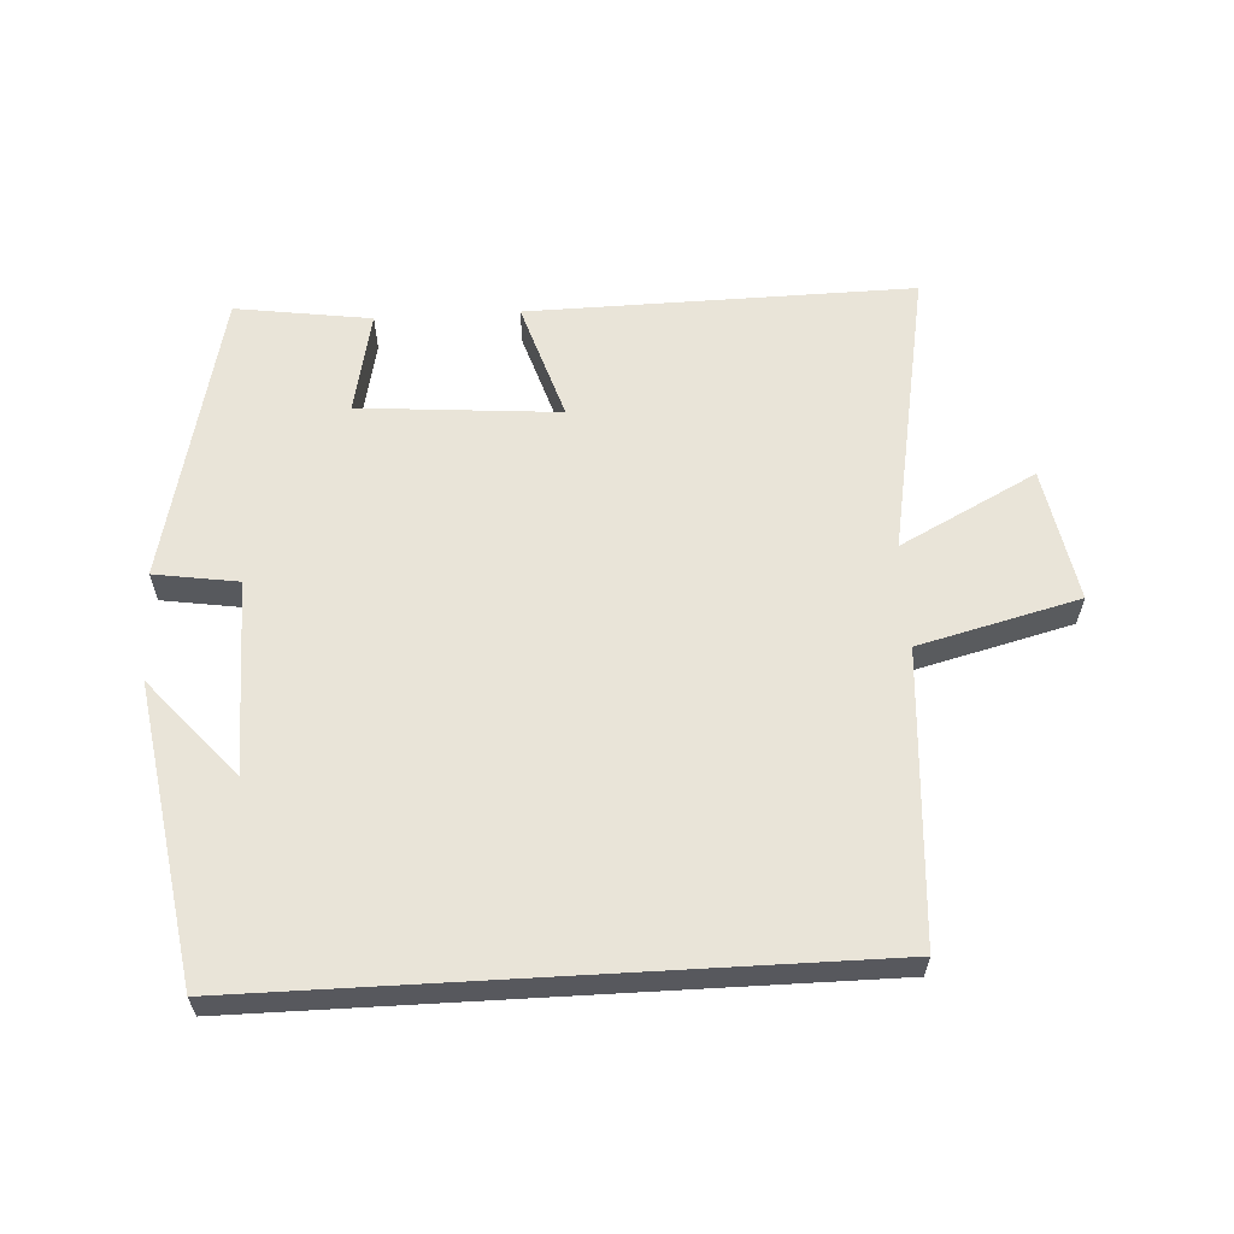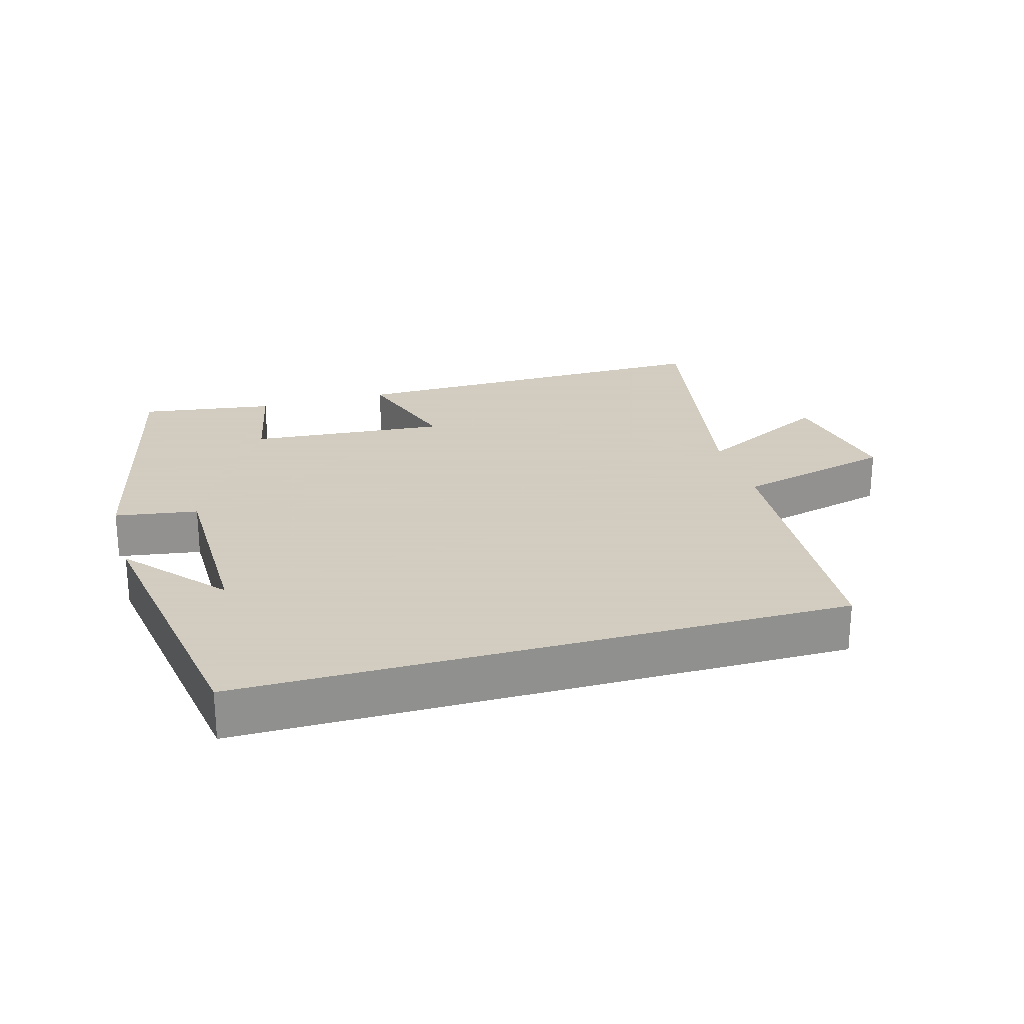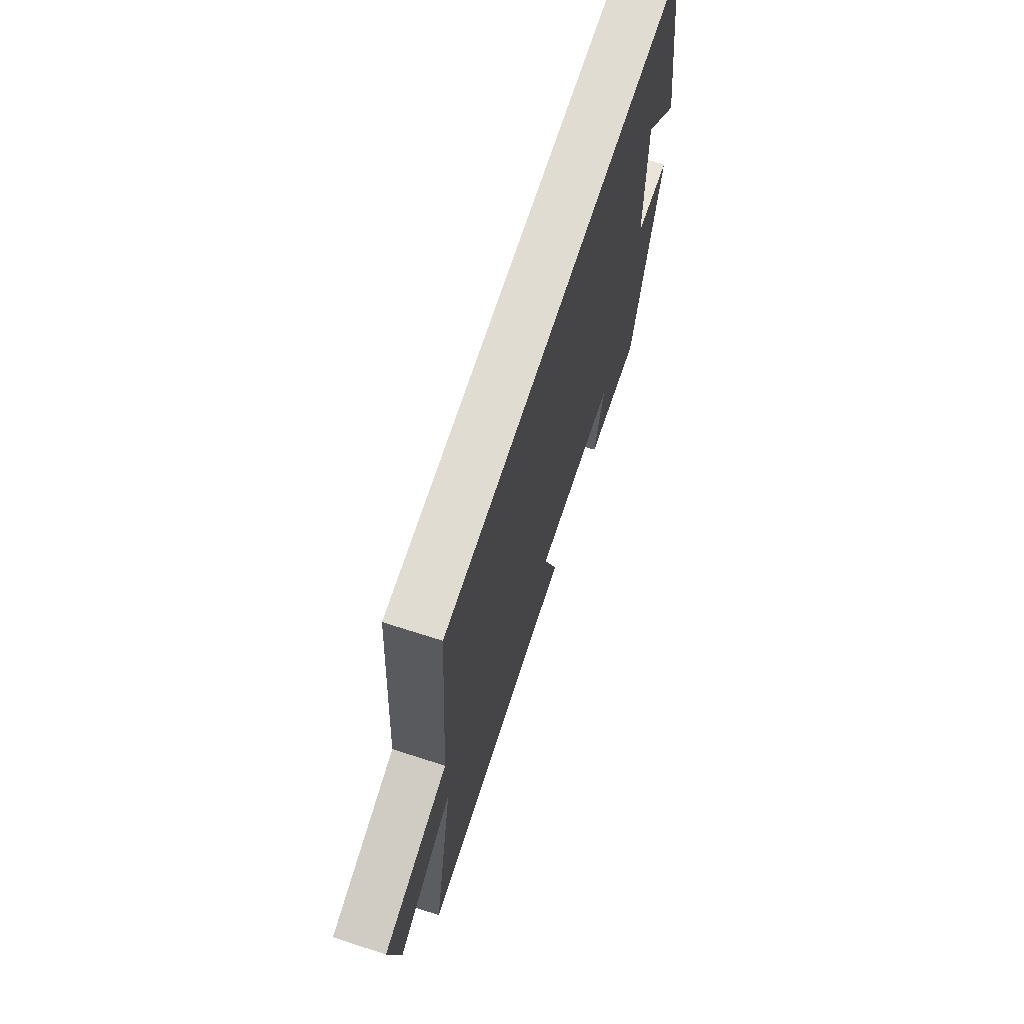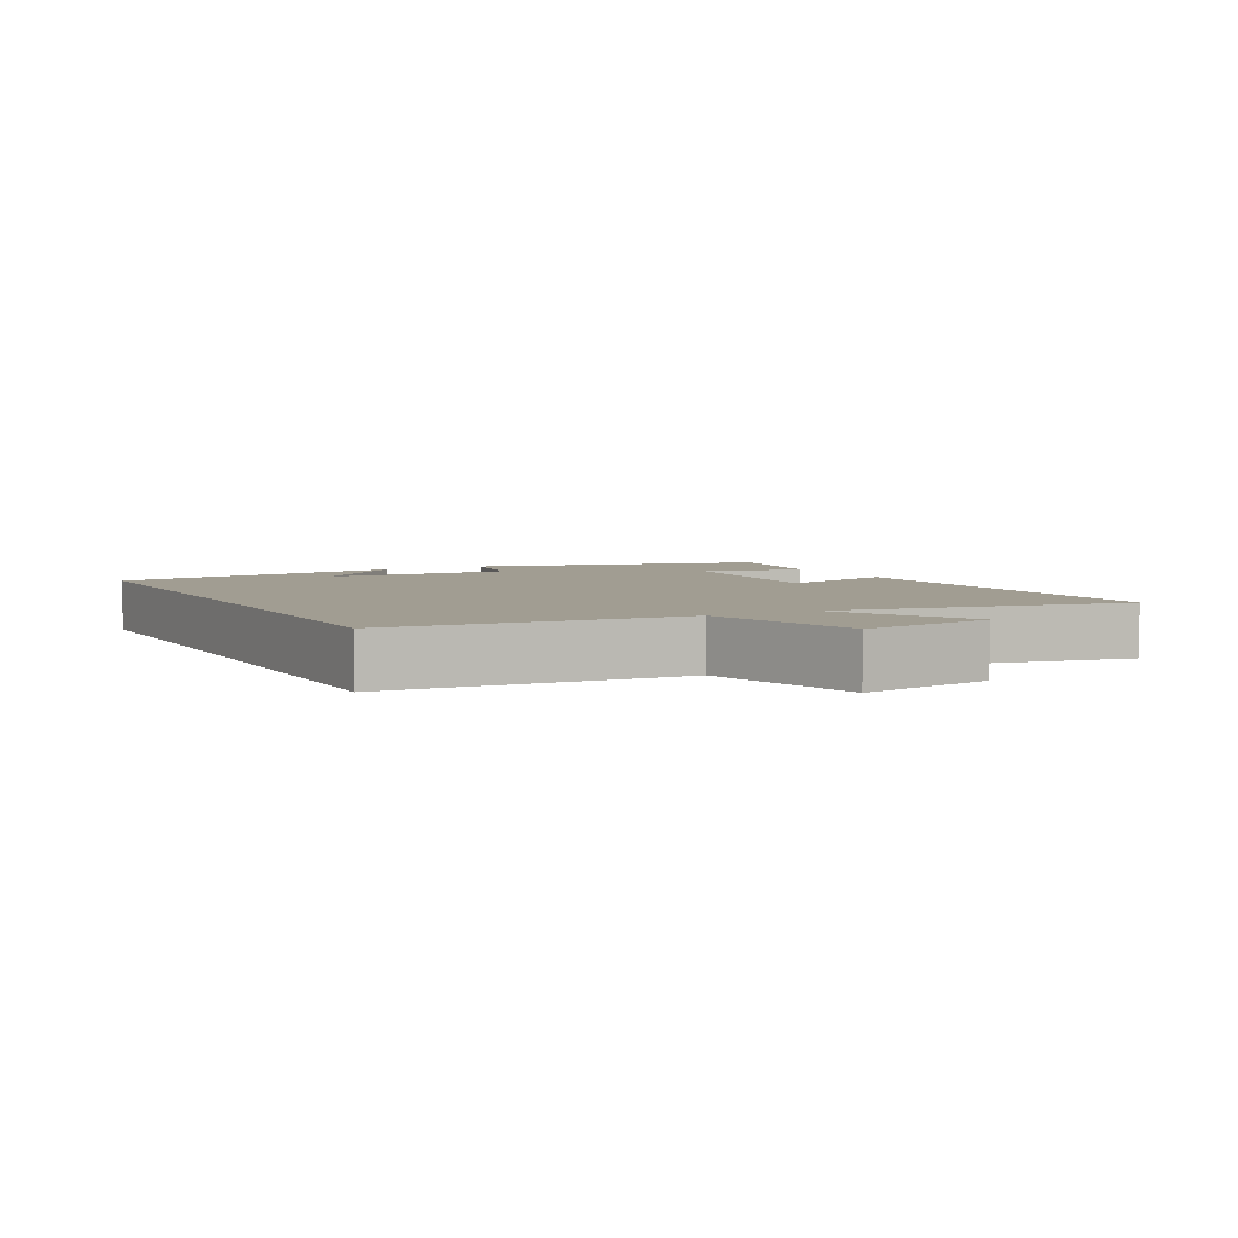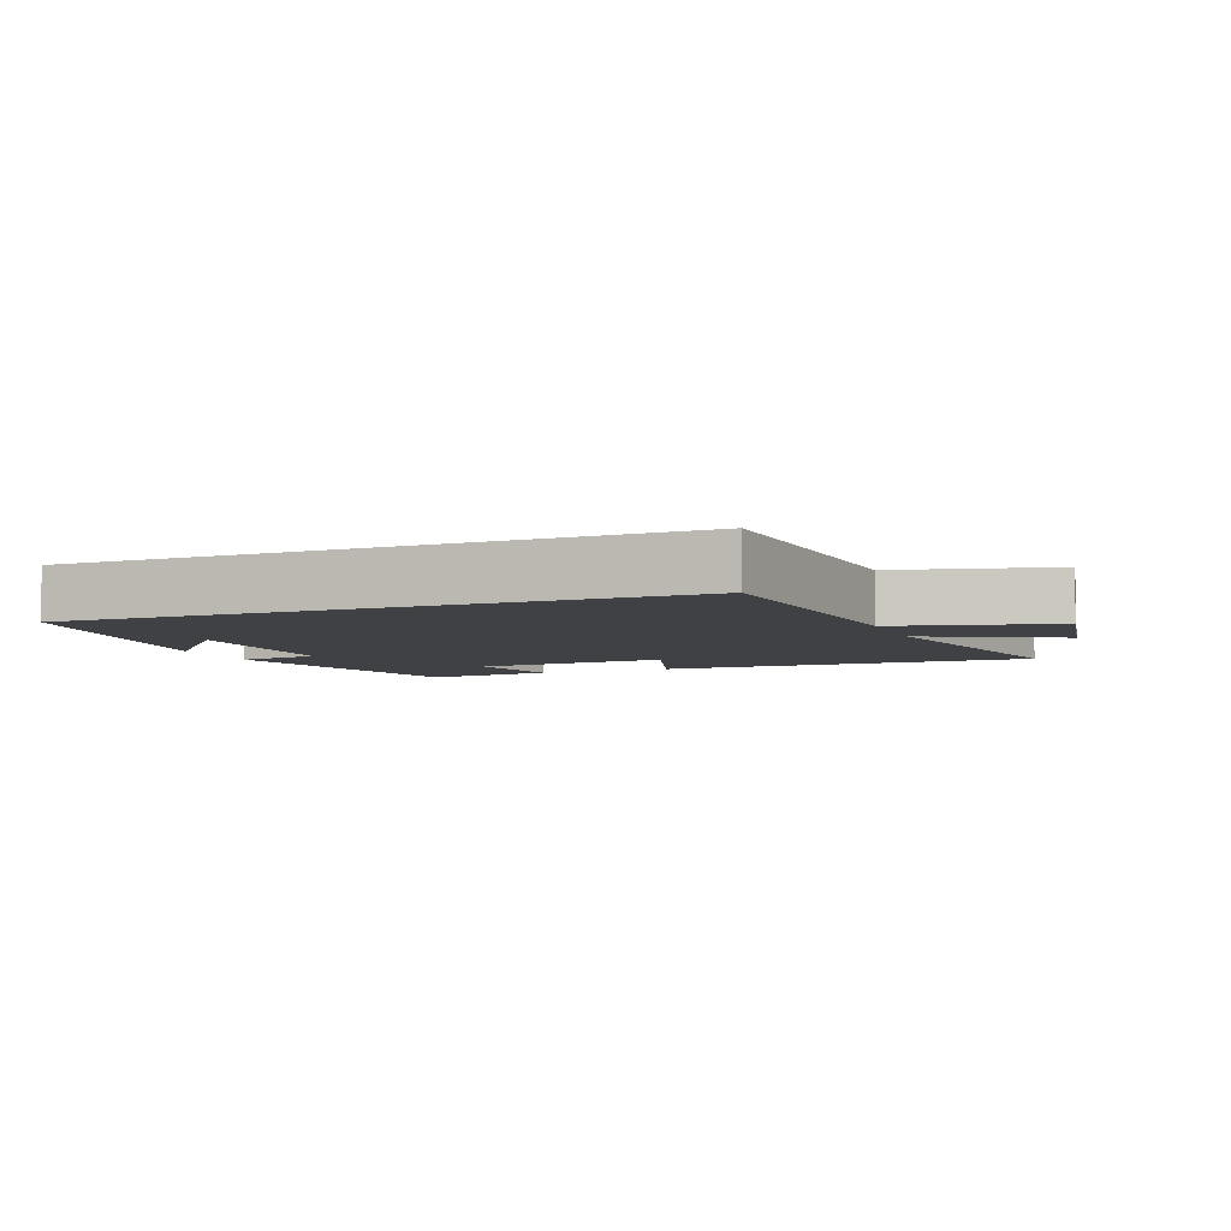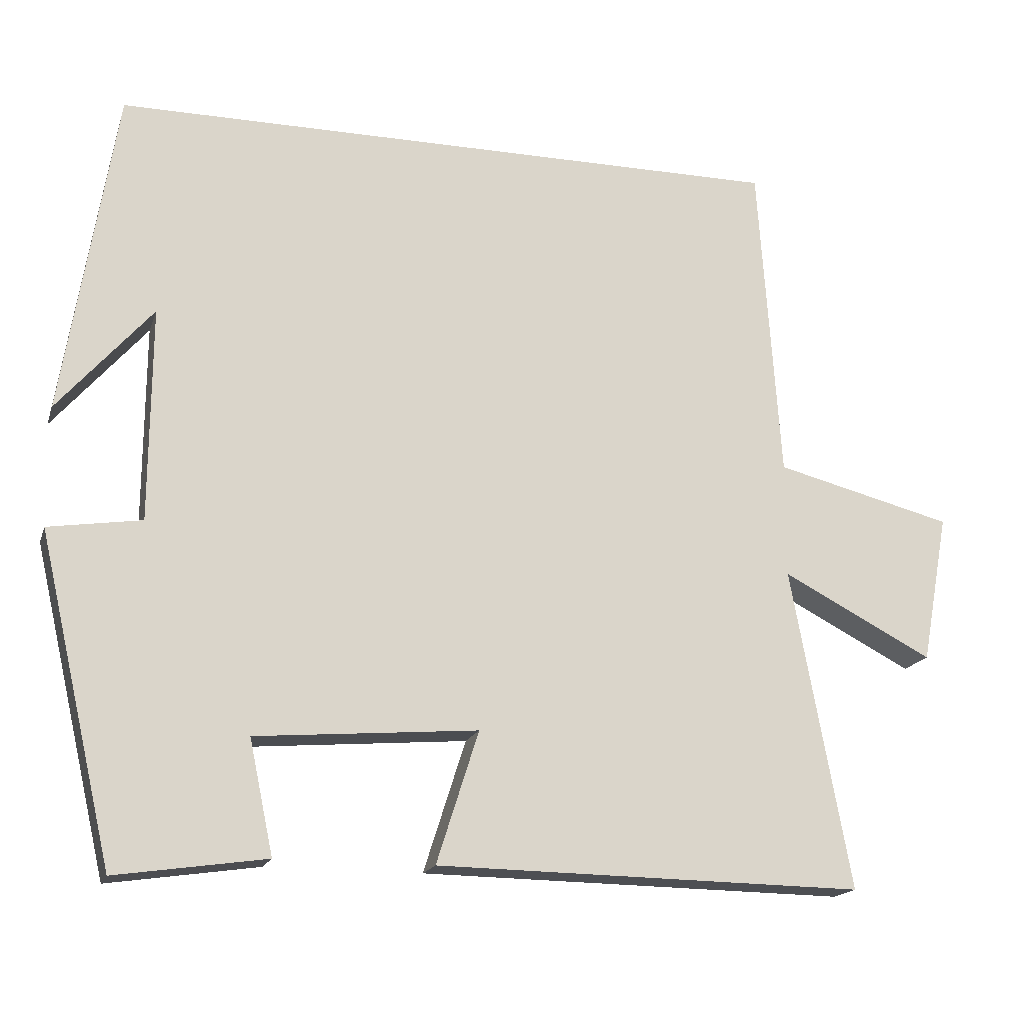
<metadata>
{"format":"obj","ext":"obj","renderer":"f3d","projection":"perspective","resolution":1024,"background":"white","views":[{"elev":60.6,"azim":-3.3,"up":"+Y"},{"elev":24.3,"azim":-15.9,"up":"+Y"},{"elev":69.1,"azim":107.9,"up":"+Z"},{"elev":4.7,"azim":62.1,"up":"+Y"},{"elev":-5.6,"azim":21.8,"up":"+Y"},{"elev":-17.3,"azim":-15.5,"up":"+Z"}]}
</metadata>
<code>
v 0.471 0.07 0.5
v 0.5 0.07 0.072
v 0.737 0.07 0.012
v 0.701 0.07 -0.186
v 0.5 0.07 -0.082
v 0.579 0.07 -0.509
v 0.009 0.07 -0.5
v 0.065 0.07 -0.324
v -0.231 0.07 -0.348
v -0.199 0.07 -0.5
v -0.4 0.07 -0.529
v -0.5 0.07 -0.096
v -0.376 0.07 -0.077
v -0.374 0.07 0.209
v -0.5 0.07 0.064
v -0.43 0.07 0.5
v 0.471 0 0.5
v 0.5 0 0.072
v 0.737 0 0.012
v 0.701 0 -0.186
v 0.5 0 -0.082
v 0.579 0 -0.509
v 0.009 0 -0.5
v 0.065 0 -0.324
v -0.231 0 -0.348
v -0.199 0 -0.5
v -0.4 0 -0.529
v -0.5 0 -0.096
v -0.376 0 -0.077
v -0.374 0 0.209
v -0.5 0 0.064
v -0.43 0 0.5
f 14 15 16
f 14 16 1 2
f 13 14 2 3
f 11 12 13
f 10 11 13
f 9 10 13
f 8 9 13
f 5 6 7 8
f 5 8 13
f 3 4 5
f 3 5 13
f 32 31 30
f 18 17 32 30
f 19 18 30 29
f 29 28 27
f 29 27 26
f 29 26 25
f 29 25 24
f 24 23 22 21
f 29 24 21
f 21 20 19
f 29 21 19
f 1 17 18 2
f 2 18 19 3
f 3 19 20 4
f 4 20 21 5
f 5 21 22 6
f 6 22 23 7
f 7 23 24 8
f 8 24 25 9
f 9 25 26 10
f 10 26 27 11
f 11 27 28 12
f 12 28 29 13
f 13 29 30 14
f 14 30 31 15
f 15 31 32 16
f 16 32 17 1

</code>
